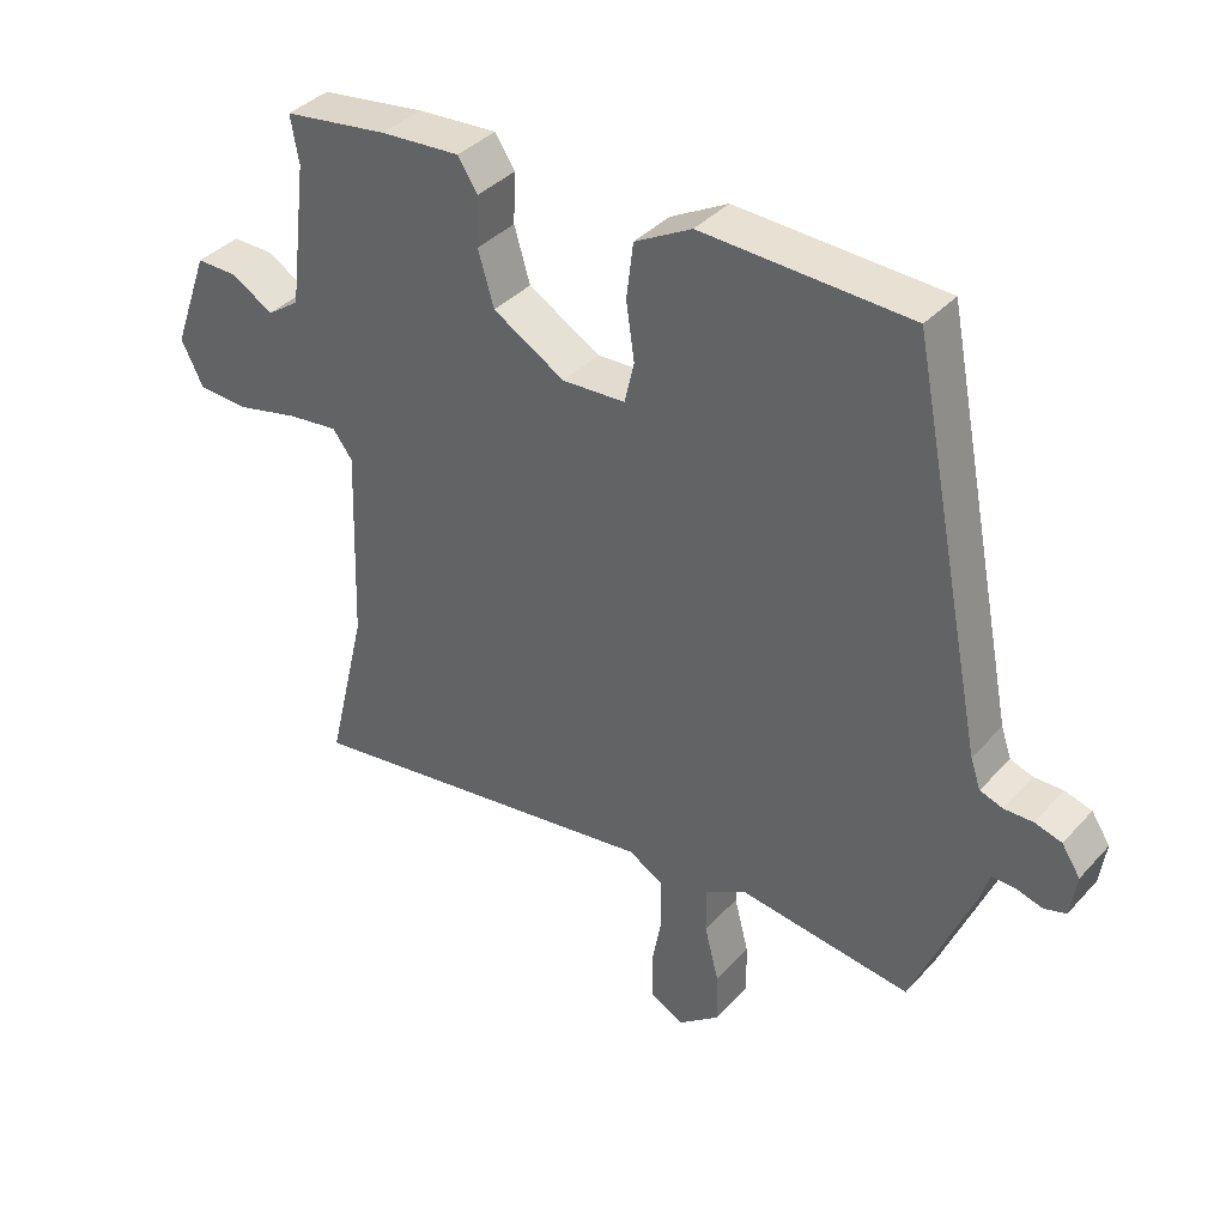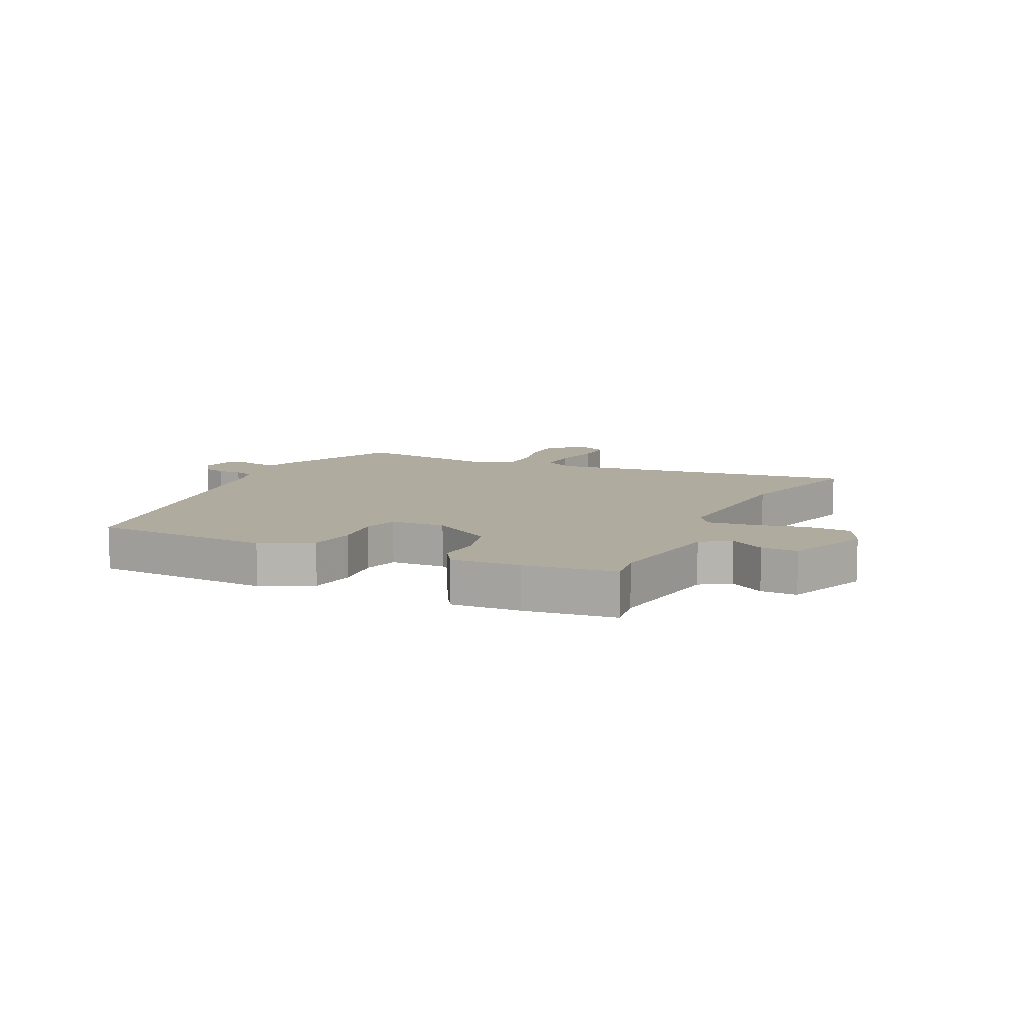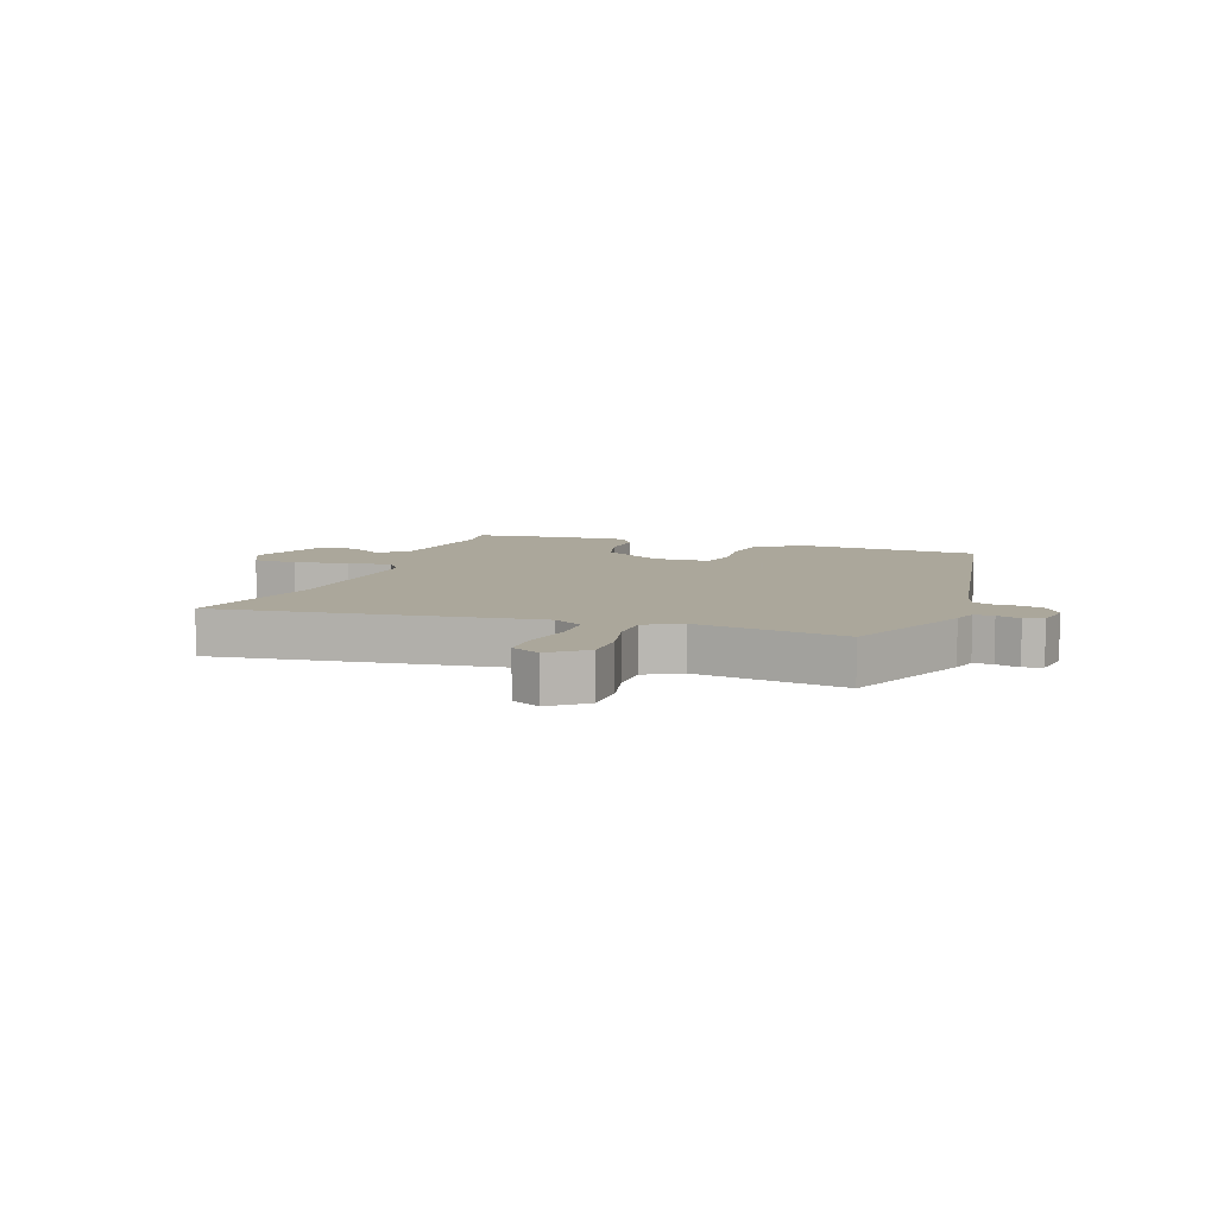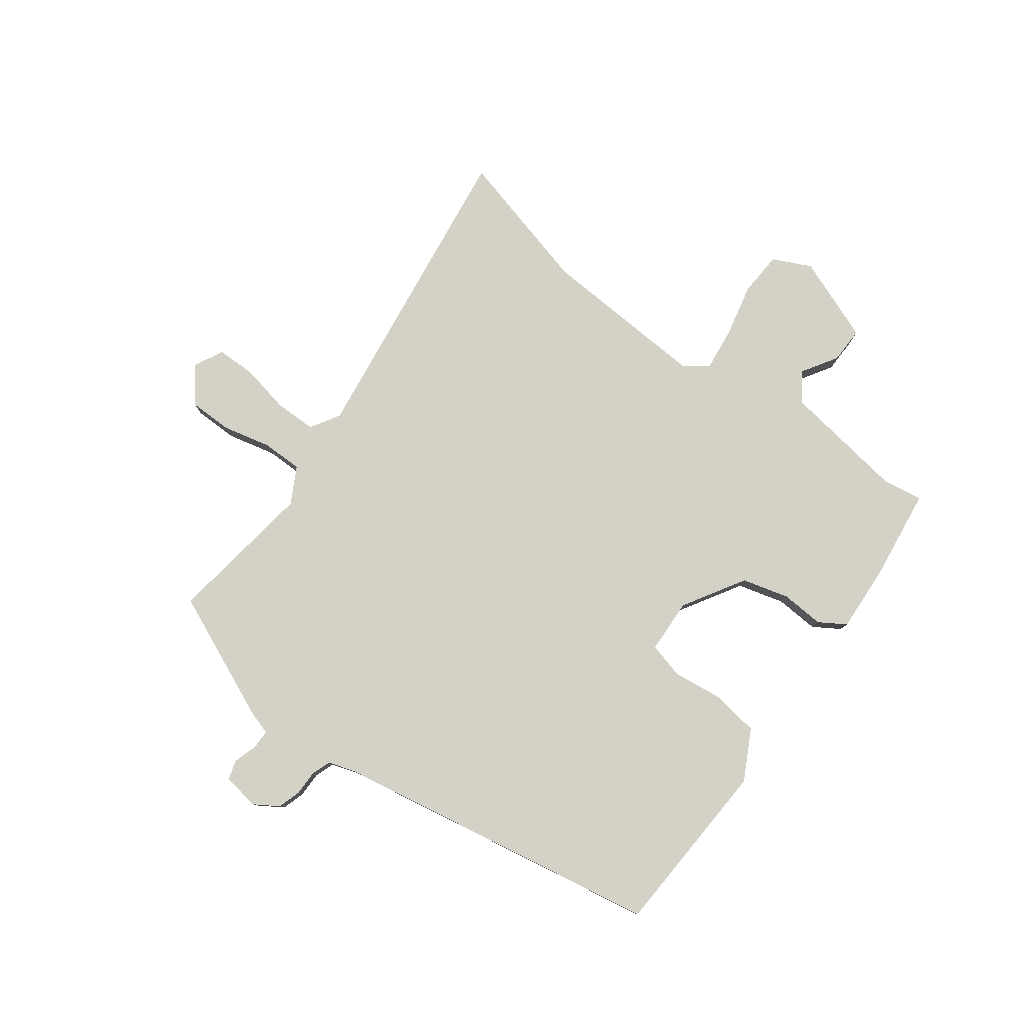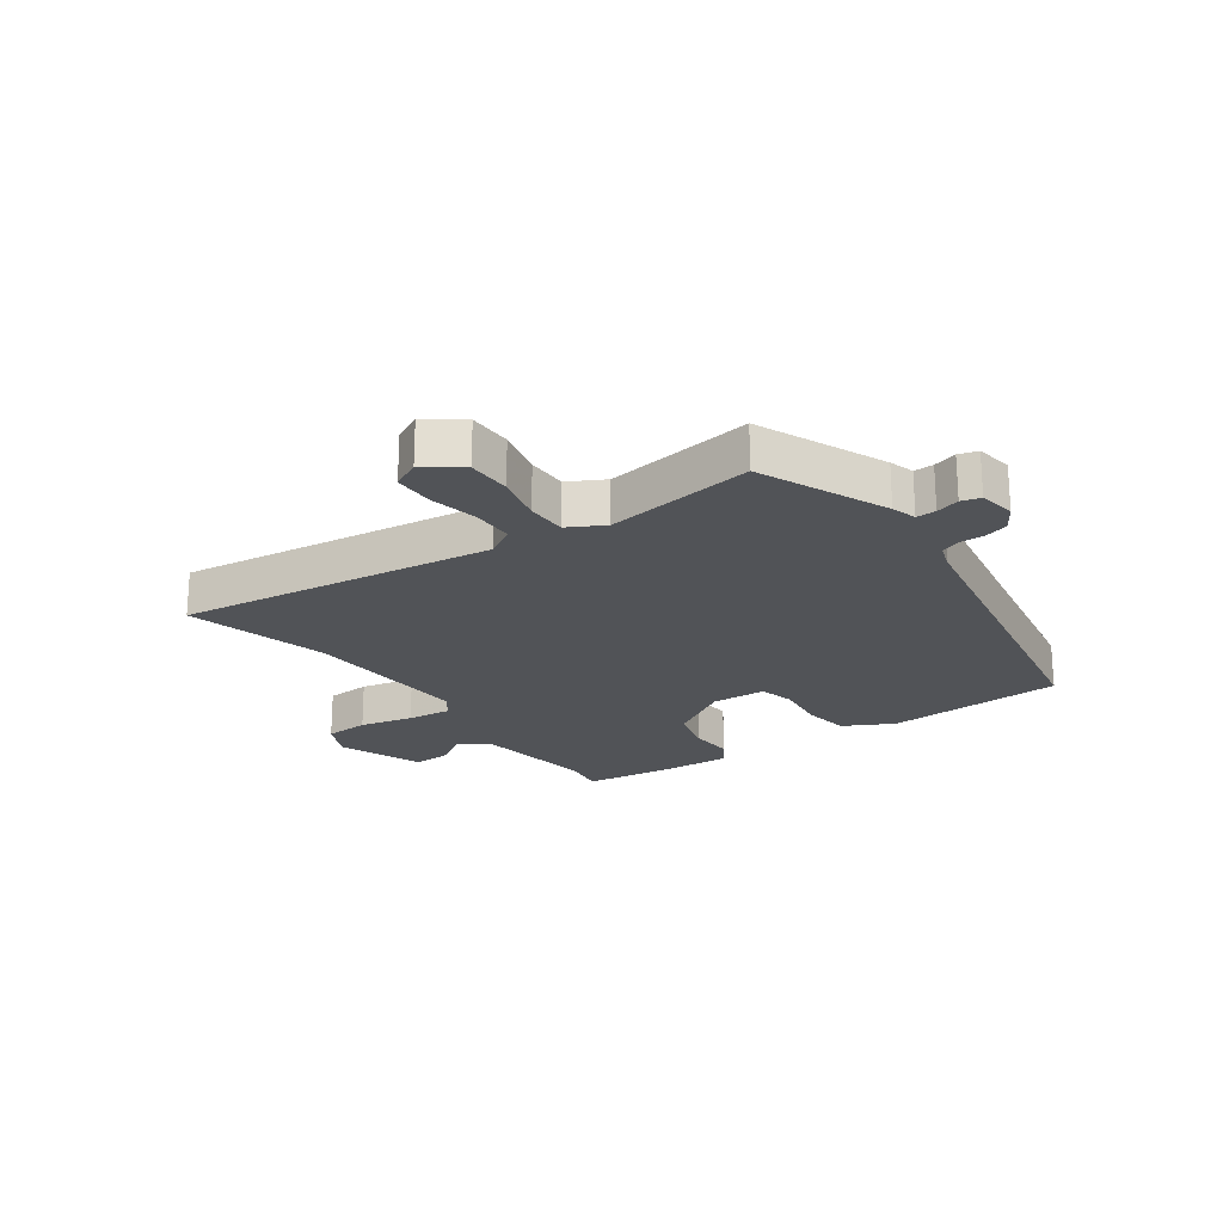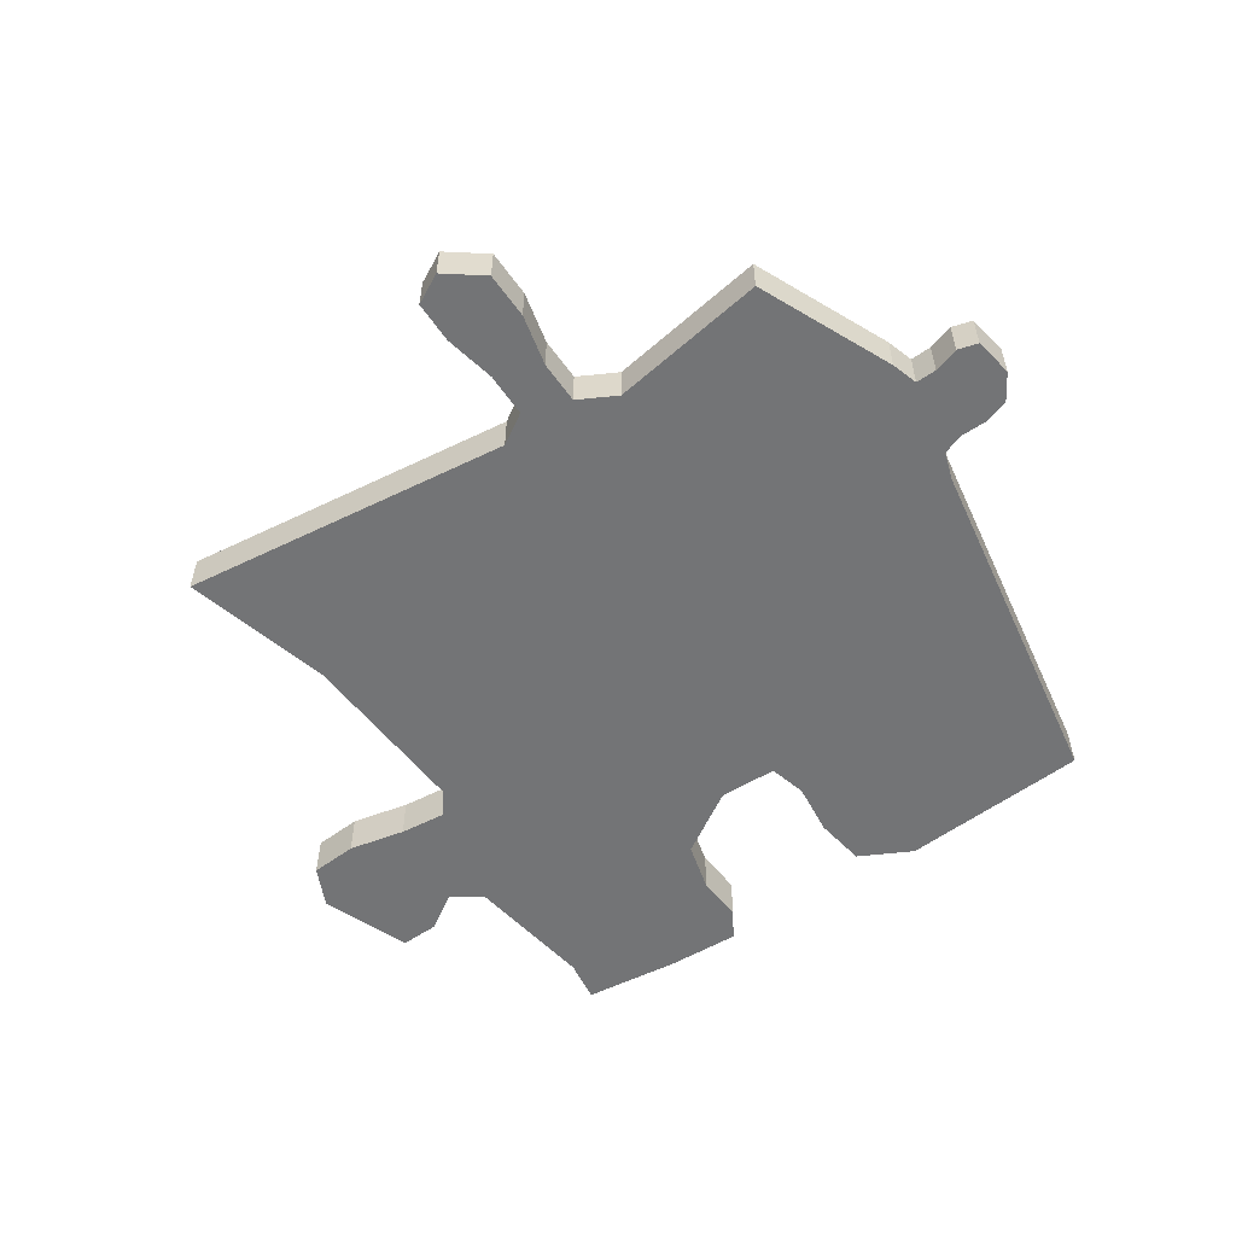
<metadata>
{"format":"obj","ext":"obj","renderer":"f3d","projection":"perspective","resolution":1024,"background":"white","views":[{"elev":38.0,"azim":-143.0,"up":"+Z"},{"elev":9.7,"azim":26.8,"up":"+Y"},{"elev":8.2,"azim":-159.2,"up":"+Y"},{"elev":79.8,"azim":-52.3,"up":"+Y"},{"elev":-22.0,"azim":-143.5,"up":"+Y"},{"elev":-56.1,"azim":-144.3,"up":"+Y"}]}
</metadata>
<code>
v -0.448 0.07 -0.495
v -0.537 0.07 -0.279
v -0.549 0.07 -0.237
v -0.582 0.07 -0.237
v -0.622 0.07 -0.248
v -0.654 0.07 -0.238
v -0.663 0.07 -0.176
v -0.636 0.07 -0.135
v -0.597 0.07 -0.124
v -0.555 0.07 -0.125
v -0.522 0.07 -0.114
v -0.507 0.07 -0.071
v -0.397 0.07 0.483
v -0.095 0.07 0.493
v -0.012 0.07 0.447
v -0.002 0.07 0.367
v -0.014 0.07 0.283
v 0 0.07 0.223
v 0.092 0.07 0.217
v 0.197 0.07 0.278
v 0.22 0.07 0.356
v 0.217 0.07 0.429
v 0.246 0.07 0.473
v 0.362 0.07 0.464
v 0.515 0.07 0.441
v 0.503 0.07 0.373
v 0.529 0.07 0.164
v 0.577 0.07 0.13
v 0.637 0.07 0.166
v 0.698 0.07 0.166
v 0.75 0.07 0.023
v 0.718 0.07 -0.041
v 0.643 0.07 -0.044
v 0.553 0.07 -0.022
v 0.479 0.07 -0.012
v 0.45 0.07 -0.05
v 0.46 0.07 -0.335
v 0.518 0.07 -0.577
v -0.013 0.07 -0.496
v -0.063 0.07 -0.525
v -0.065 0.07 -0.595
v -0.05 0.07 -0.677
v -0.052 0.07 -0.744
v -0.101 0.07 -0.768
v -0.16 0.07 -0.721
v -0.159 0.07 -0.647
v -0.138 0.07 -0.566
v -0.137 0.07 -0.498
v -0.197 0.07 -0.464
v -0.448 0 -0.495
v -0.537 0 -0.279
v -0.549 0 -0.237
v -0.582 0 -0.237
v -0.622 0 -0.248
v -0.654 0 -0.238
v -0.663 0 -0.176
v -0.636 0 -0.135
v -0.597 0 -0.124
v -0.555 0 -0.125
v -0.522 0 -0.114
v -0.507 0 -0.071
v -0.397 0 0.483
v -0.095 0 0.493
v -0.012 0 0.447
v -0.002 0 0.367
v -0.014 0 0.283
v 0 0 0.223
v 0.092 0 0.217
v 0.197 0 0.278
v 0.22 0 0.356
v 0.217 0 0.429
v 0.246 0 0.473
v 0.362 0 0.464
v 0.515 0 0.441
v 0.503 0 0.373
v 0.529 0 0.164
v 0.577 0 0.13
v 0.637 0 0.166
v 0.698 0 0.166
v 0.75 0 0.023
v 0.718 0 -0.041
v 0.643 0 -0.044
v 0.553 0 -0.022
v 0.479 0 -0.012
v 0.45 0 -0.05
v 0.46 0 -0.335
v 0.518 0 -0.577
v -0.013 0 -0.496
v -0.063 0 -0.525
v -0.065 0 -0.595
v -0.05 0 -0.677
v -0.052 0 -0.744
v -0.101 0 -0.768
v -0.16 0 -0.721
v -0.159 0 -0.647
v -0.138 0 -0.566
v -0.137 0 -0.498
v -0.197 0 -0.464
f 44 45 46 47
f 44 47 48
f 41 42 43 44
f 40 41 44 48
f 39 40 48 49
f 37 38 39 49
f 31 32 33 34
f 31 34 35
f 28 29 30 31
f 28 31 35
f 27 28 35 36
f 23 24 25 26
f 21 22 23 26
f 20 21 26 27
f 19 20 27 36
f 14 15 16 17
f 12 13 14 17
f 11 12 17 18
f 7 8 9 10
f 7 10 11
f 4 5 6 7
f 3 4 7 11
f 19 36 37 49
f 11 18 19 49
f 3 11 49
f 1 2 3 49
f 96 95 94 93
f 97 96 93
f 93 92 91 90
f 97 93 90 89
f 98 97 89 88
f 98 88 87 86
f 83 82 81 80
f 84 83 80
f 80 79 78 77
f 84 80 77
f 85 84 77 76
f 75 74 73 72
f 75 72 71 70
f 76 75 70 69
f 85 76 69 68
f 66 65 64 63
f 66 63 62 61
f 67 66 61 60
f 59 58 57 56
f 60 59 56
f 56 55 54 53
f 60 56 53 52
f 98 86 85 68
f 98 68 67 60
f 98 60 52
f 98 52 51 50
f 1 50 51 2
f 2 51 52 3
f 3 52 53 4
f 4 53 54 5
f 5 54 55 6
f 6 55 56 7
f 7 56 57 8
f 8 57 58 9
f 9 58 59 10
f 10 59 60 11
f 11 60 61 12
f 12 61 62 13
f 13 62 63 14
f 14 63 64 15
f 15 64 65 16
f 16 65 66 17
f 17 66 67 18
f 18 67 68 19
f 19 68 69 20
f 20 69 70 21
f 21 70 71 22
f 22 71 72 23
f 23 72 73 24
f 24 73 74 25
f 25 74 75 26
f 26 75 76 27
f 27 76 77 28
f 28 77 78 29
f 29 78 79 30
f 30 79 80 31
f 31 80 81 32
f 32 81 82 33
f 33 82 83 34
f 34 83 84 35
f 35 84 85 36
f 36 85 86 37
f 37 86 87 38
f 38 87 88 39
f 39 88 89 40
f 40 89 90 41
f 41 90 91 42
f 42 91 92 43
f 43 92 93 44
f 44 93 94 45
f 45 94 95 46
f 46 95 96 47
f 47 96 97 48
f 48 97 98 49
f 49 98 50 1

</code>
